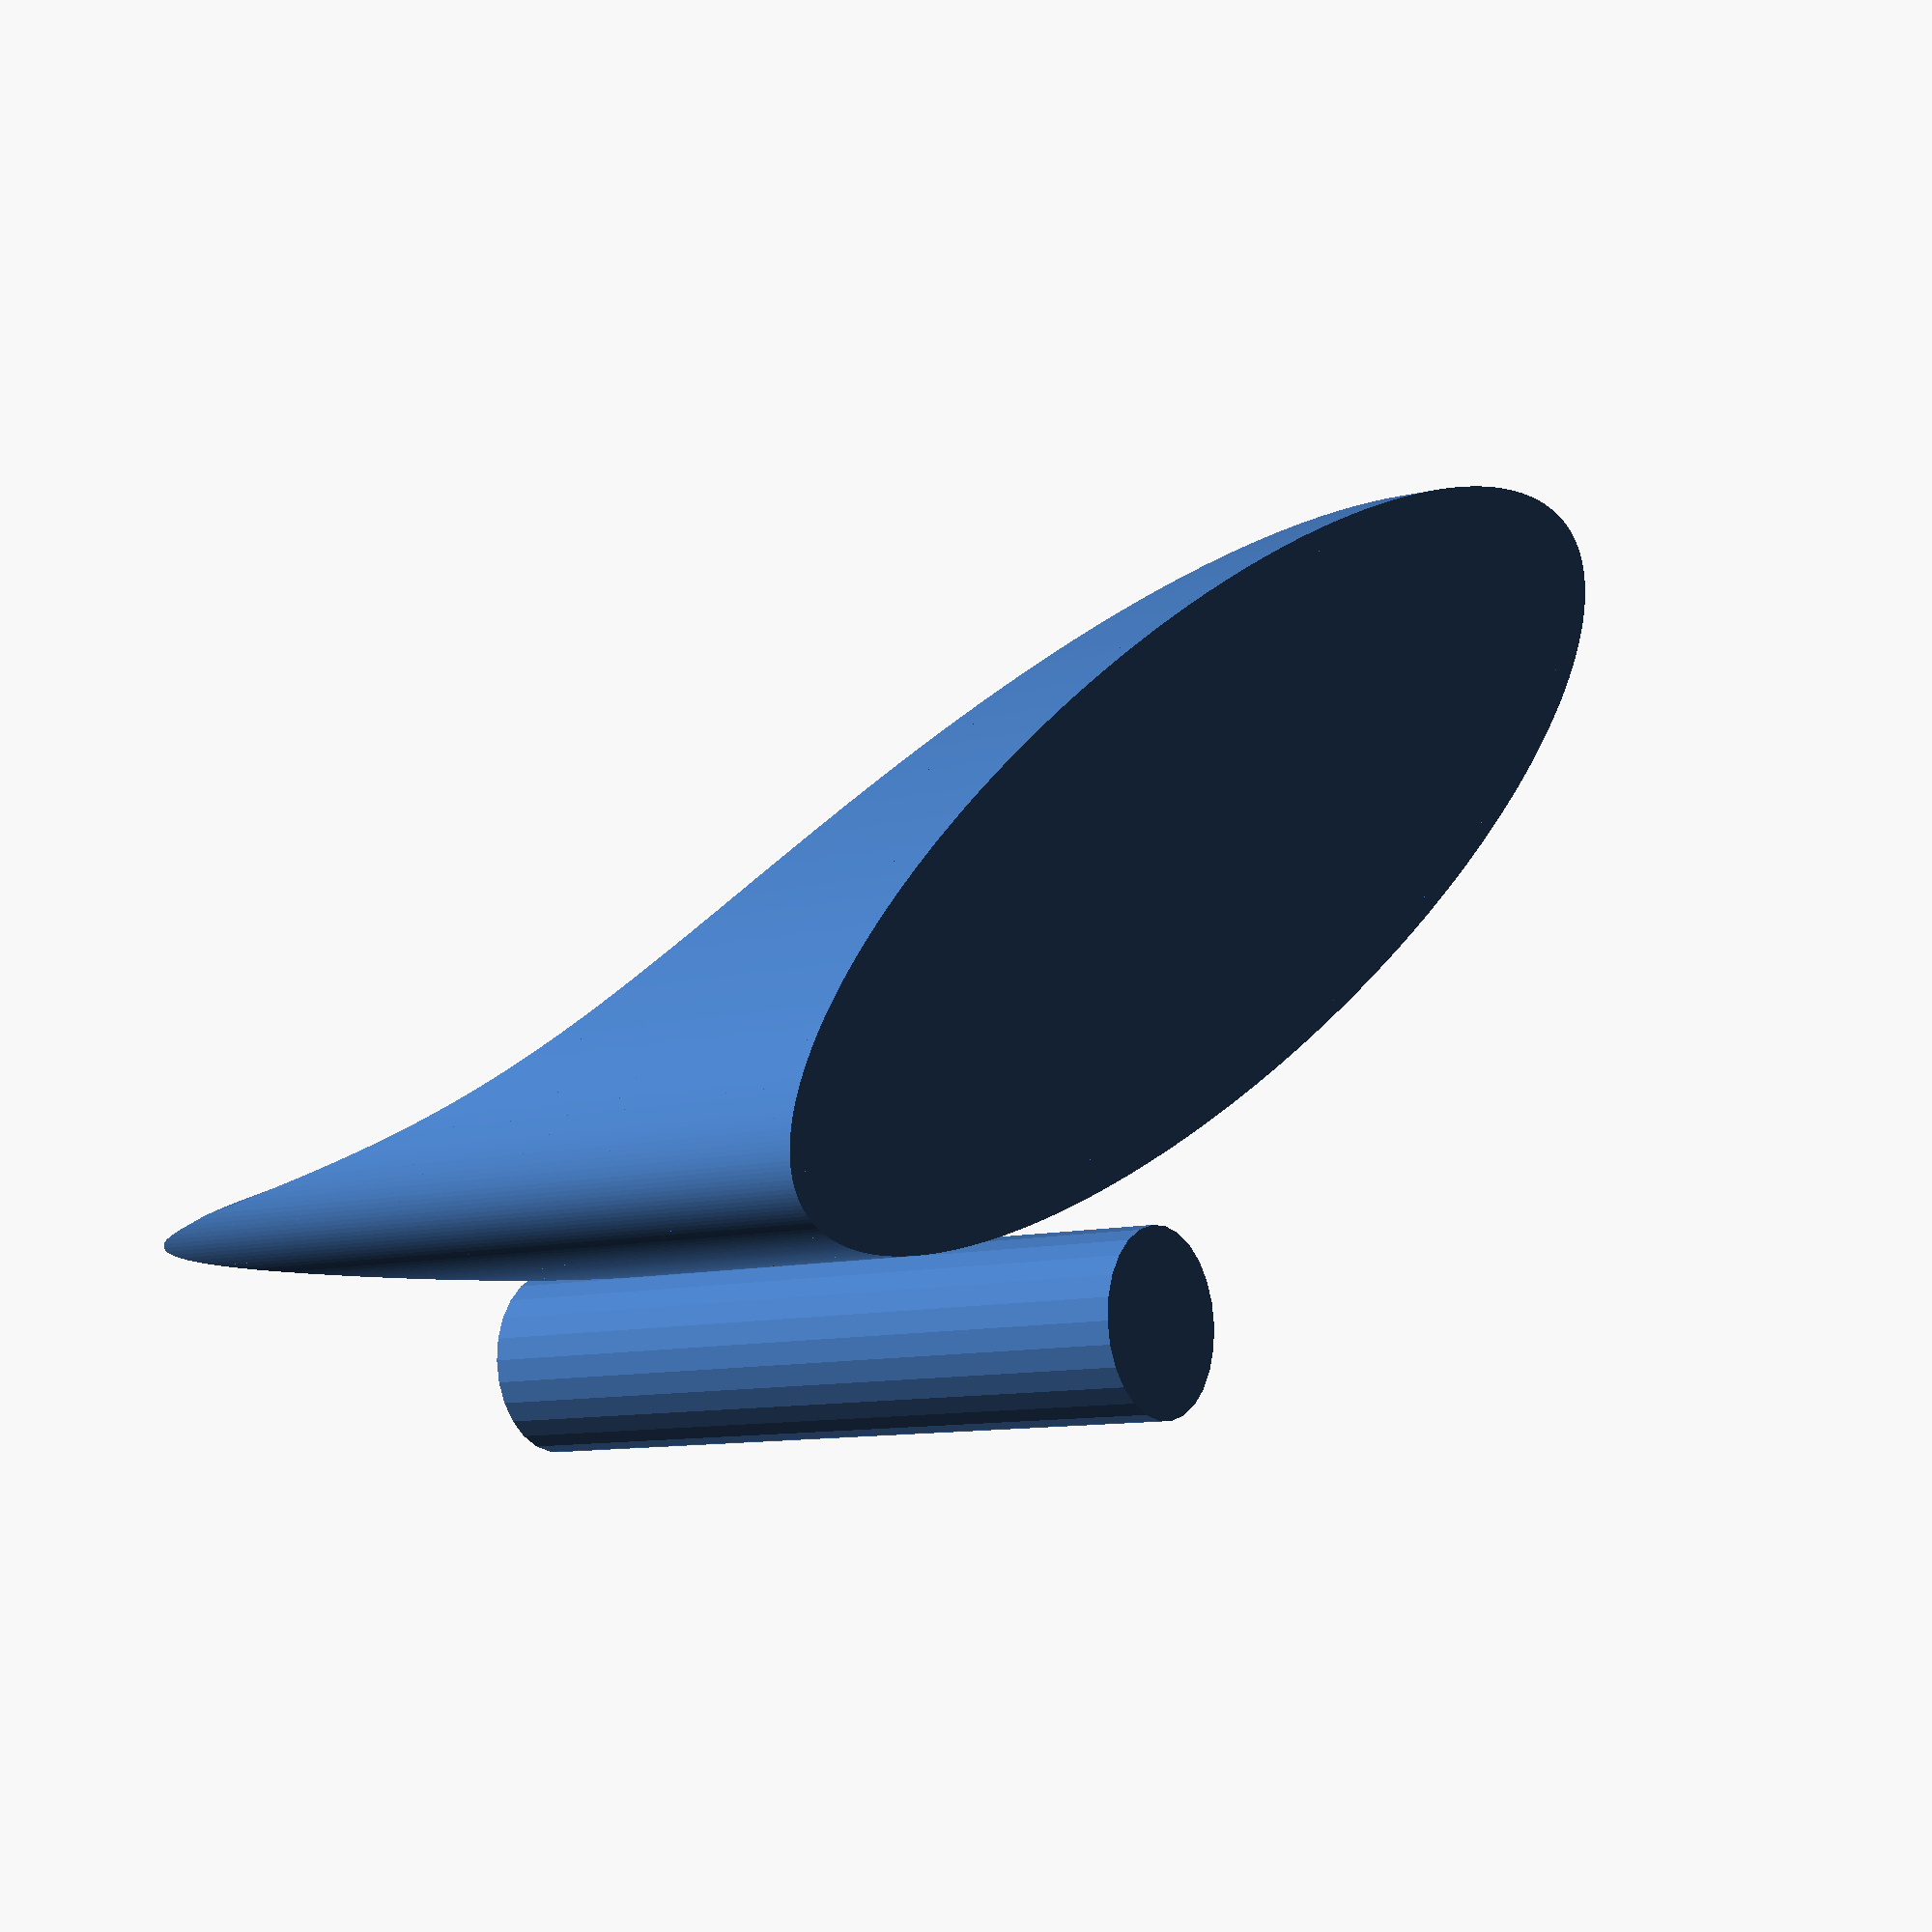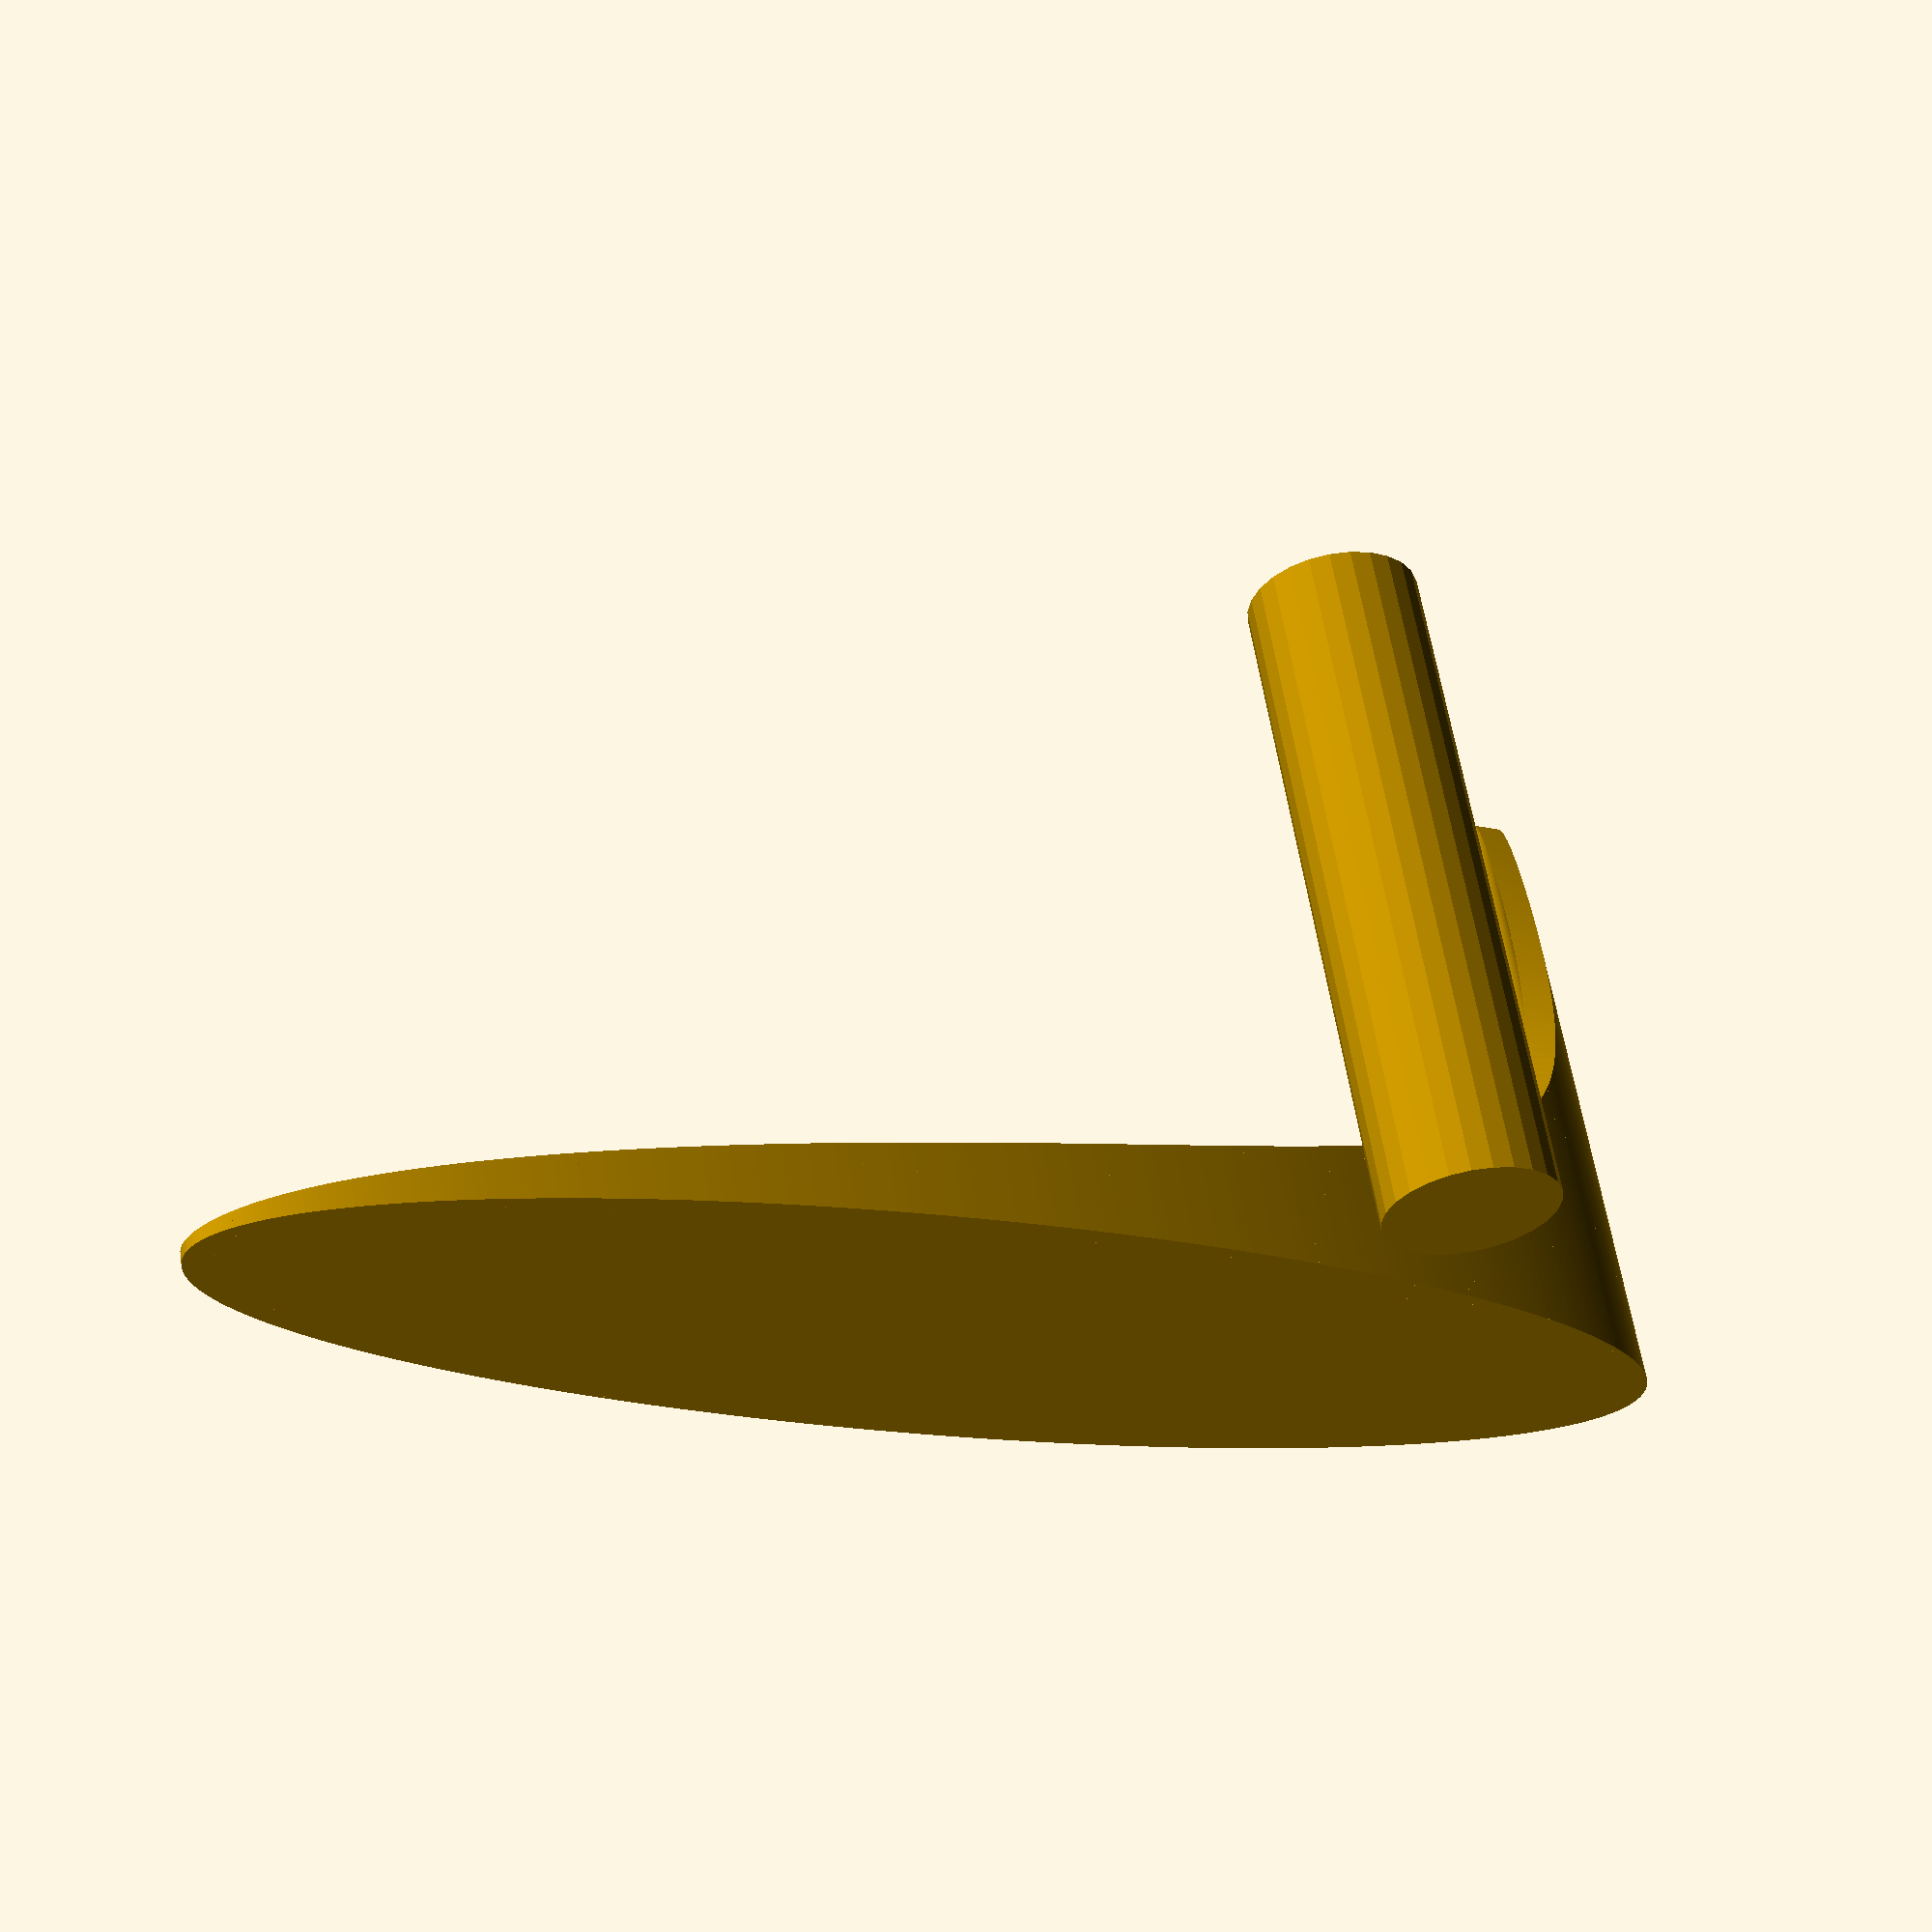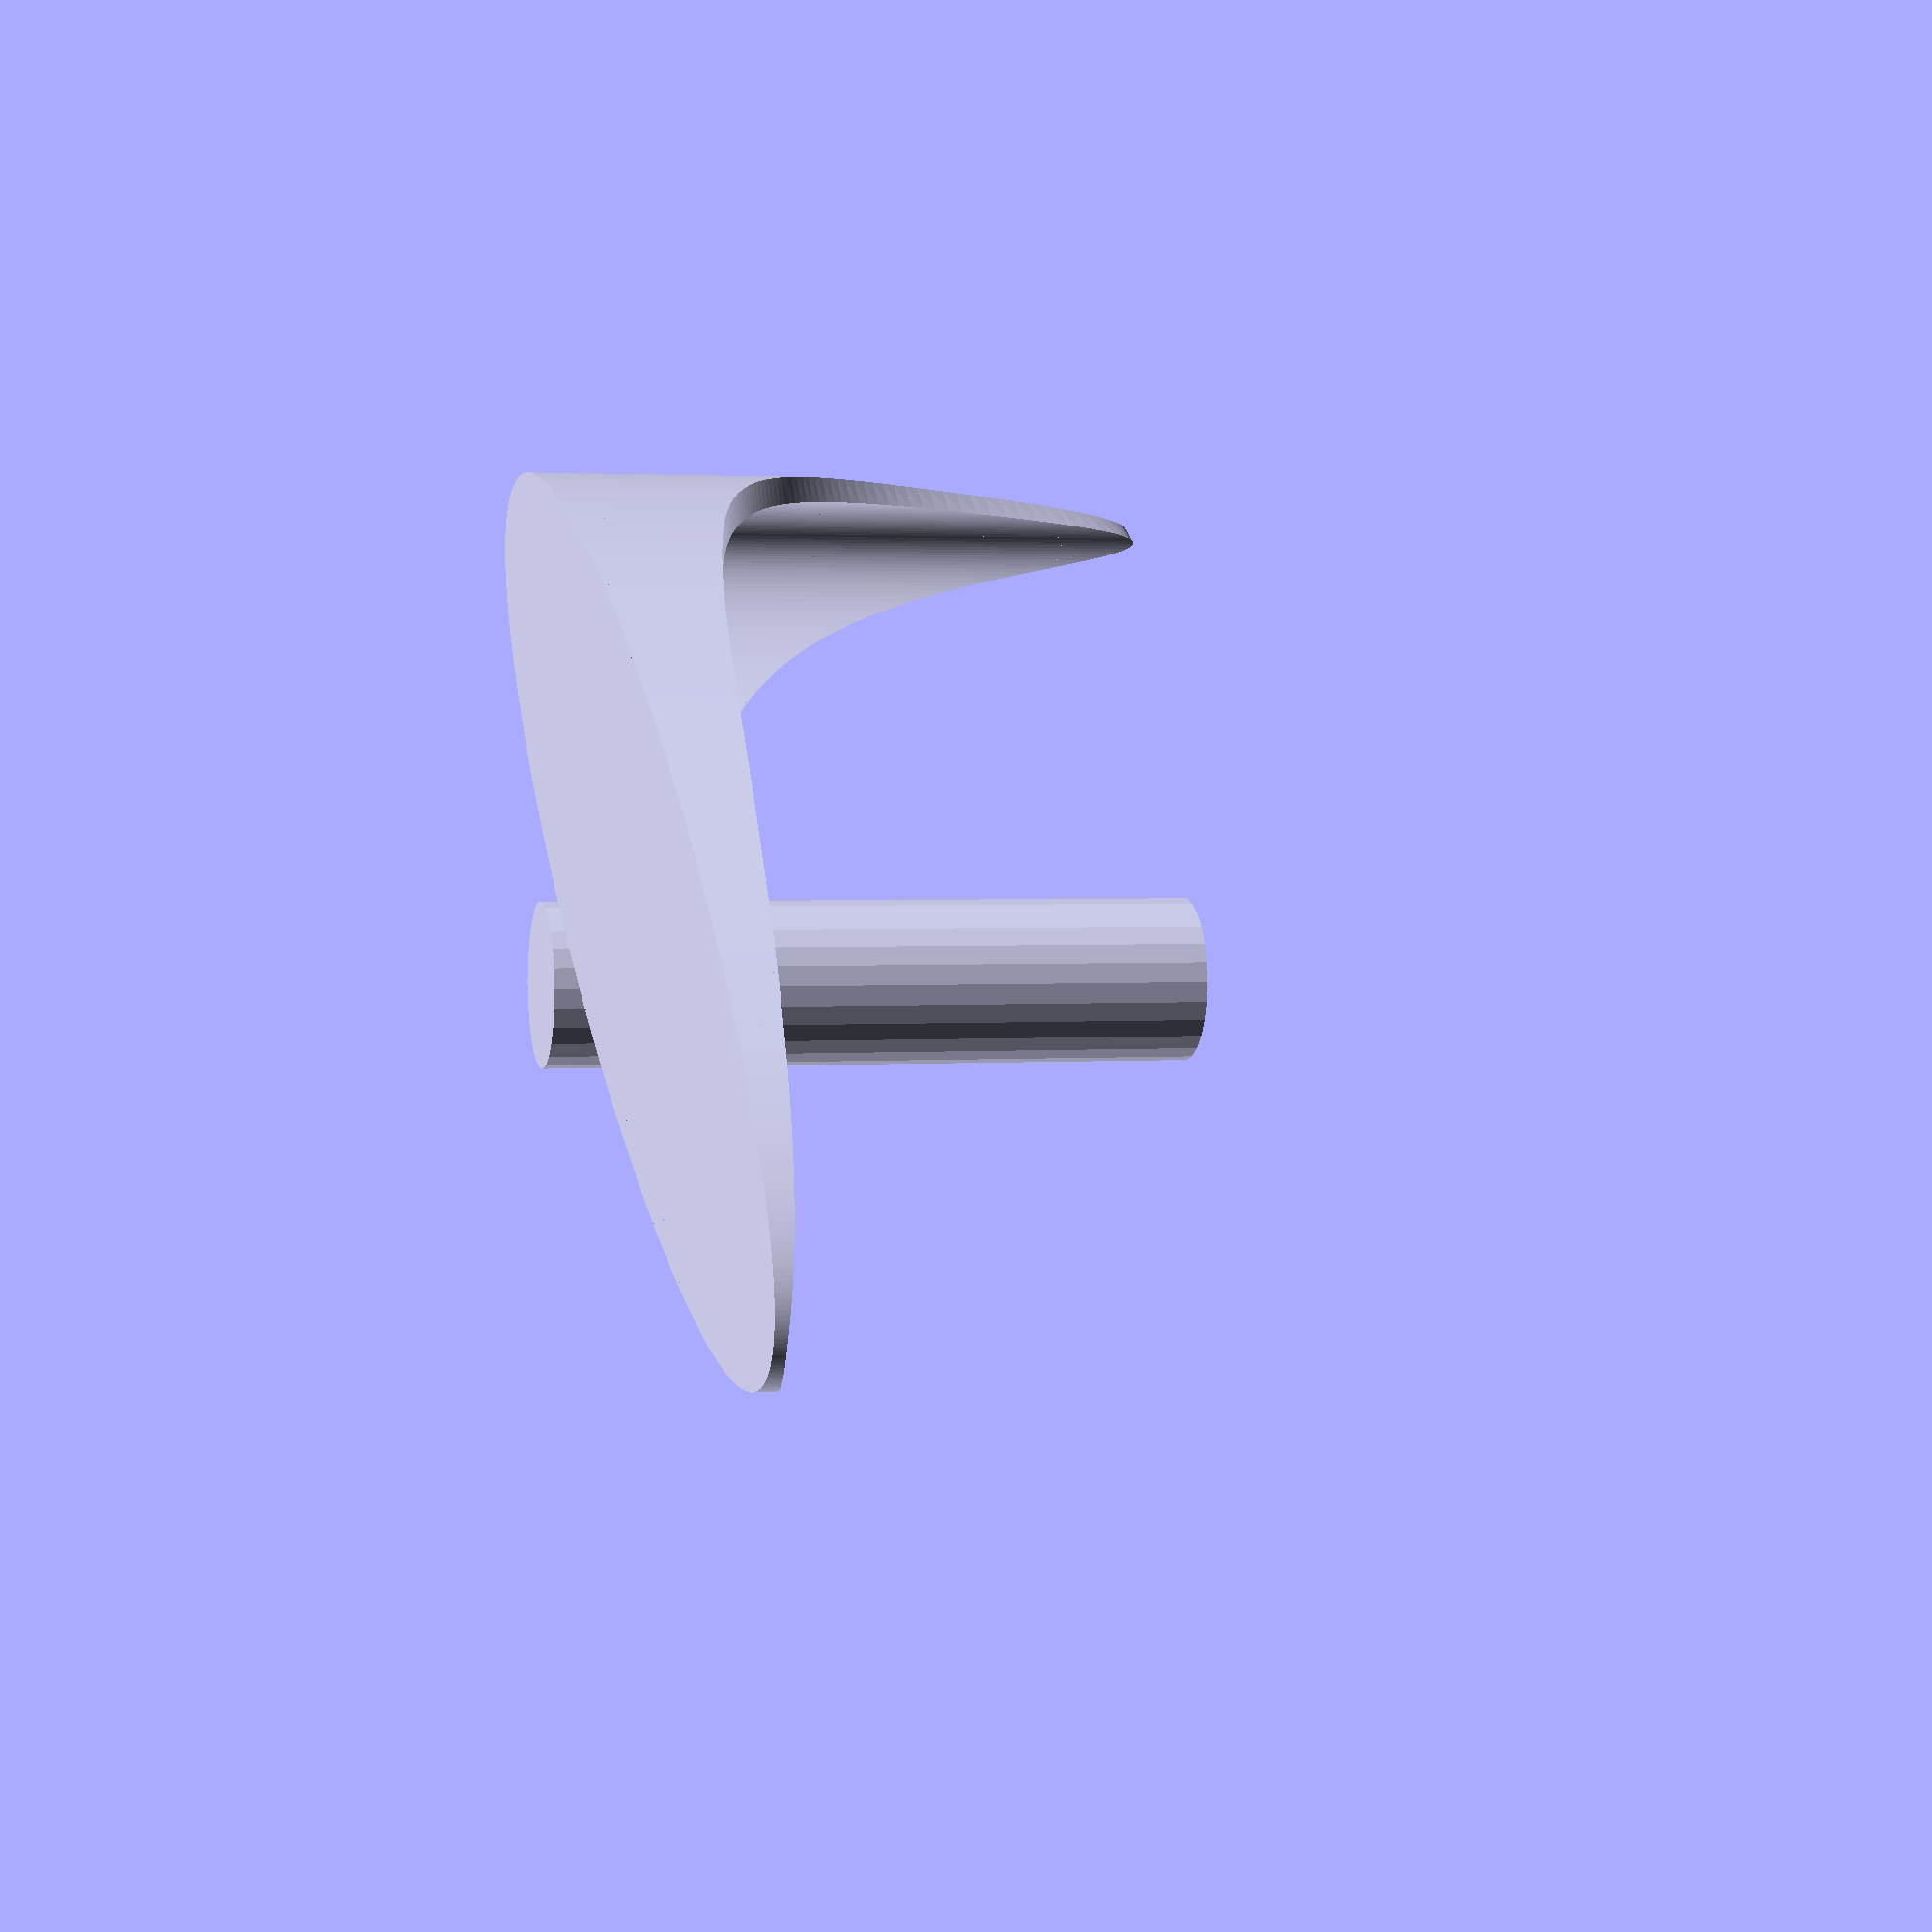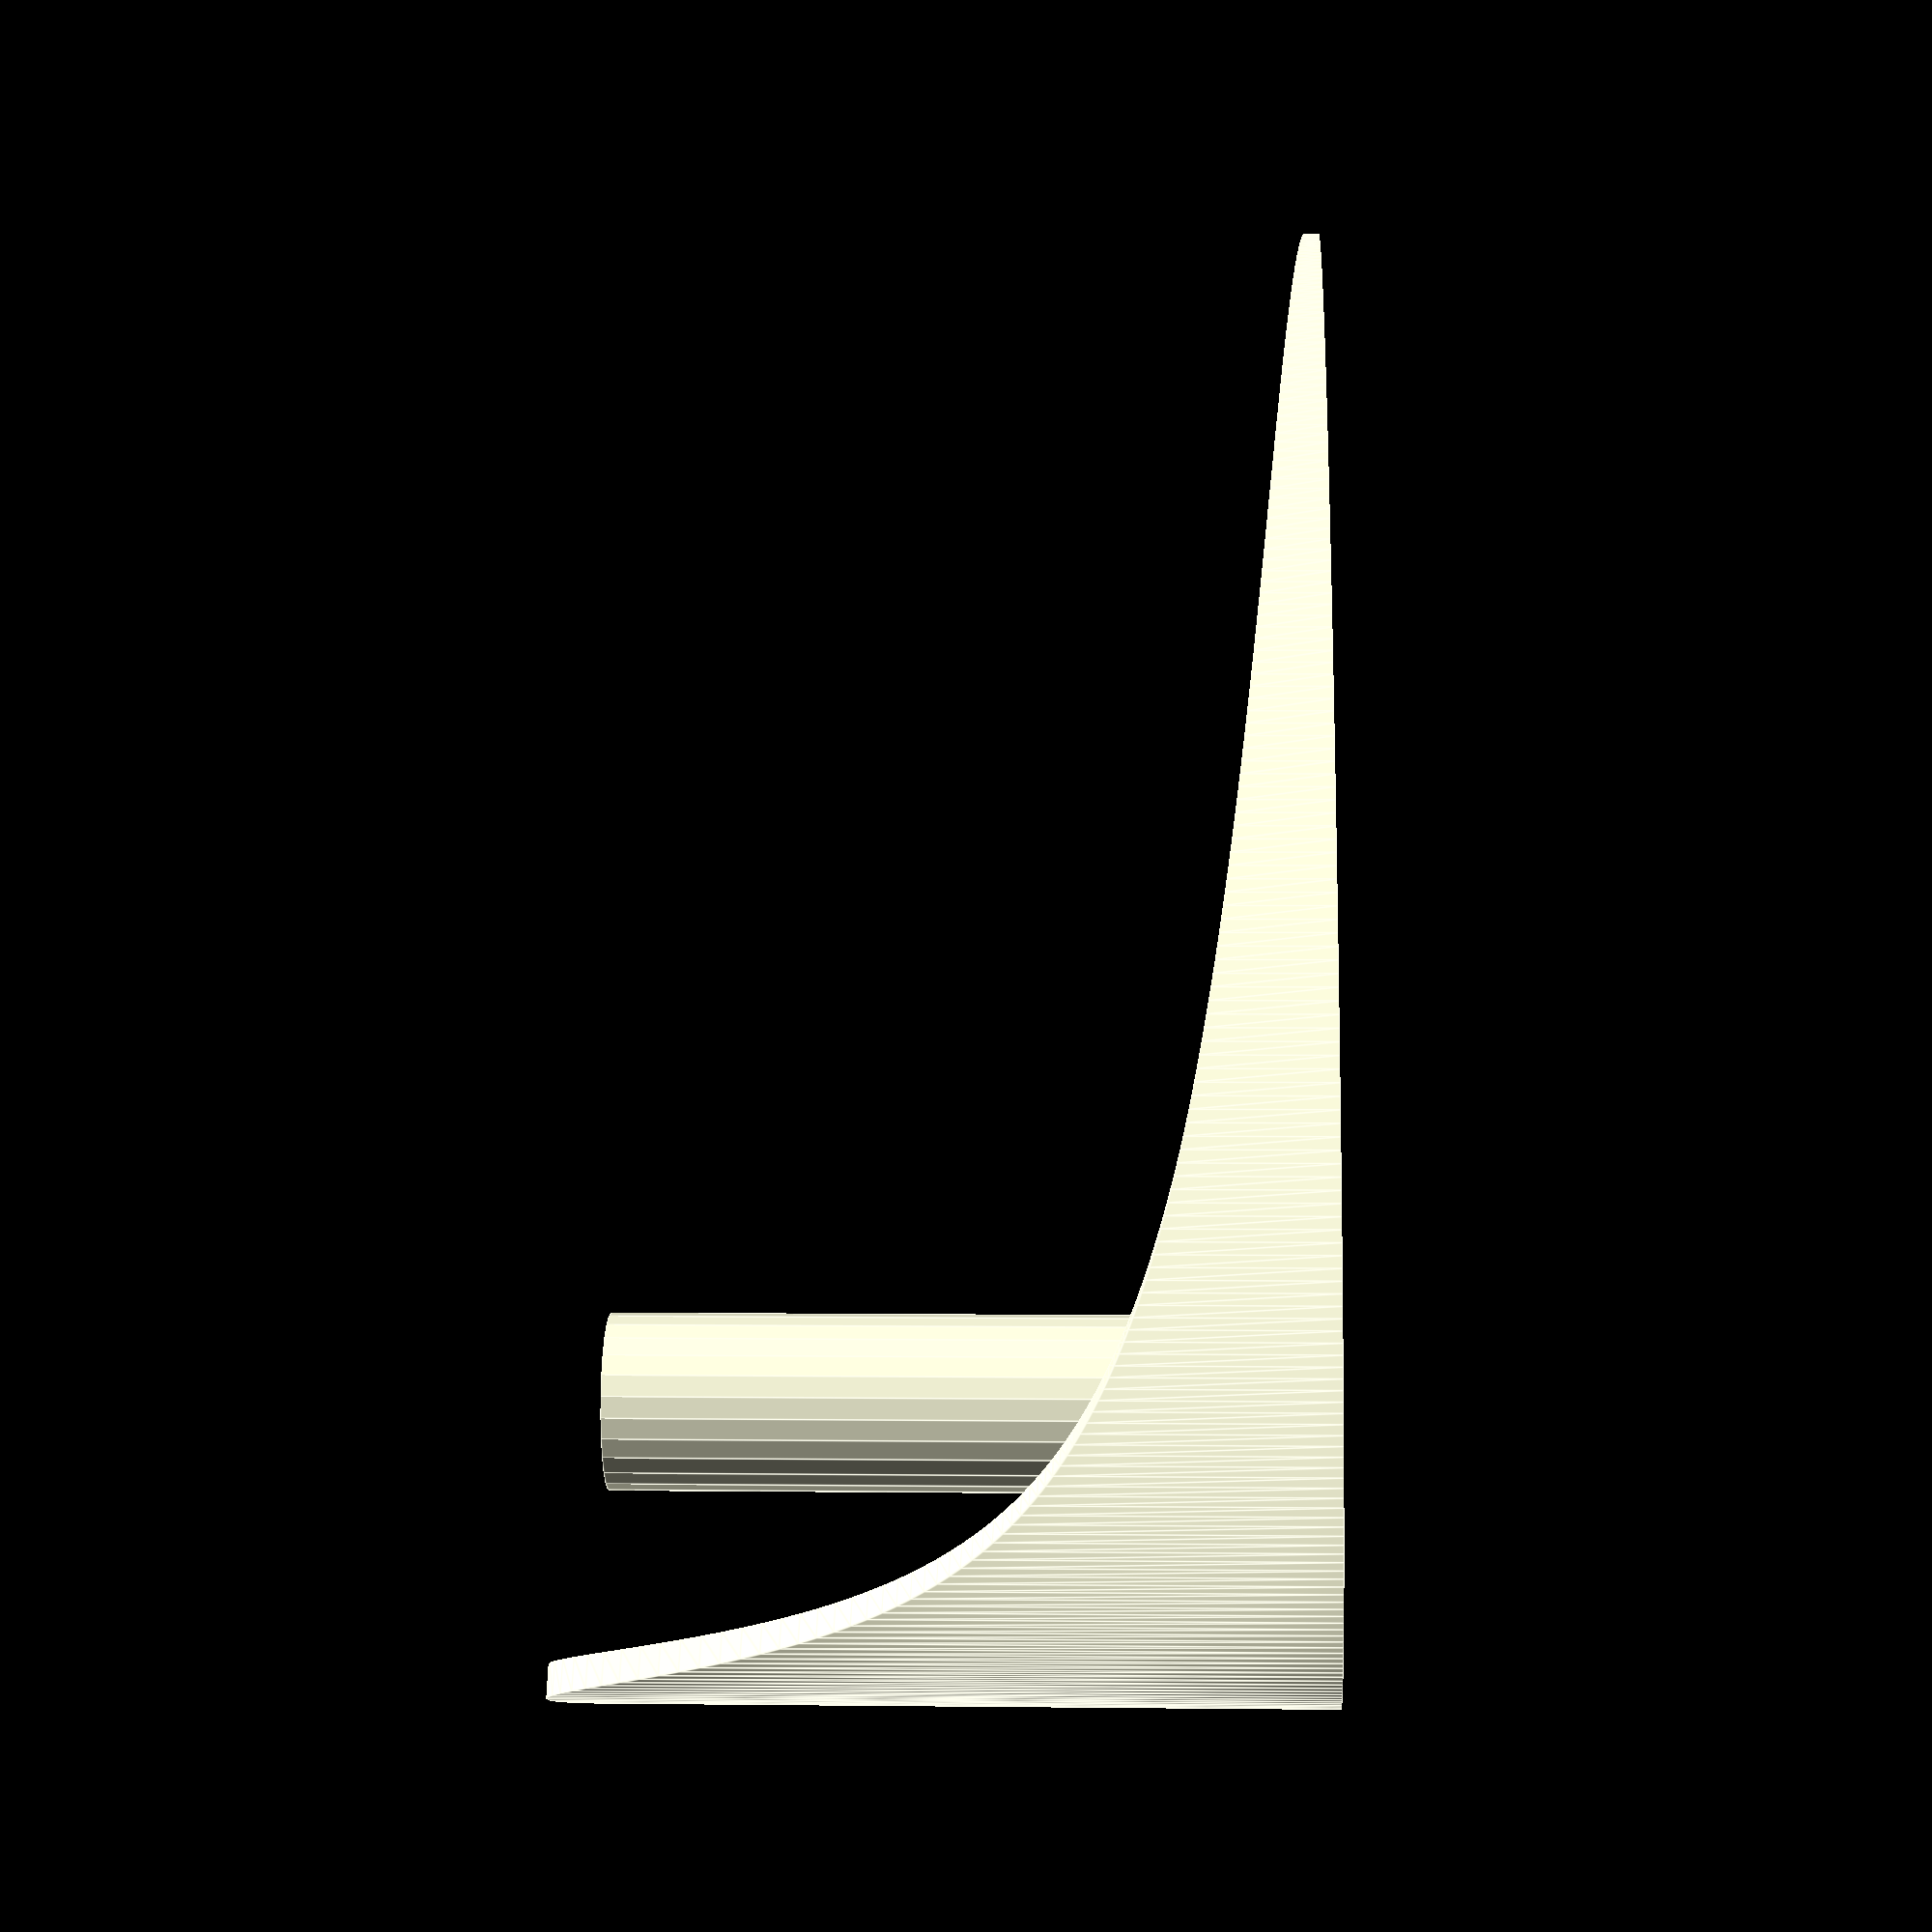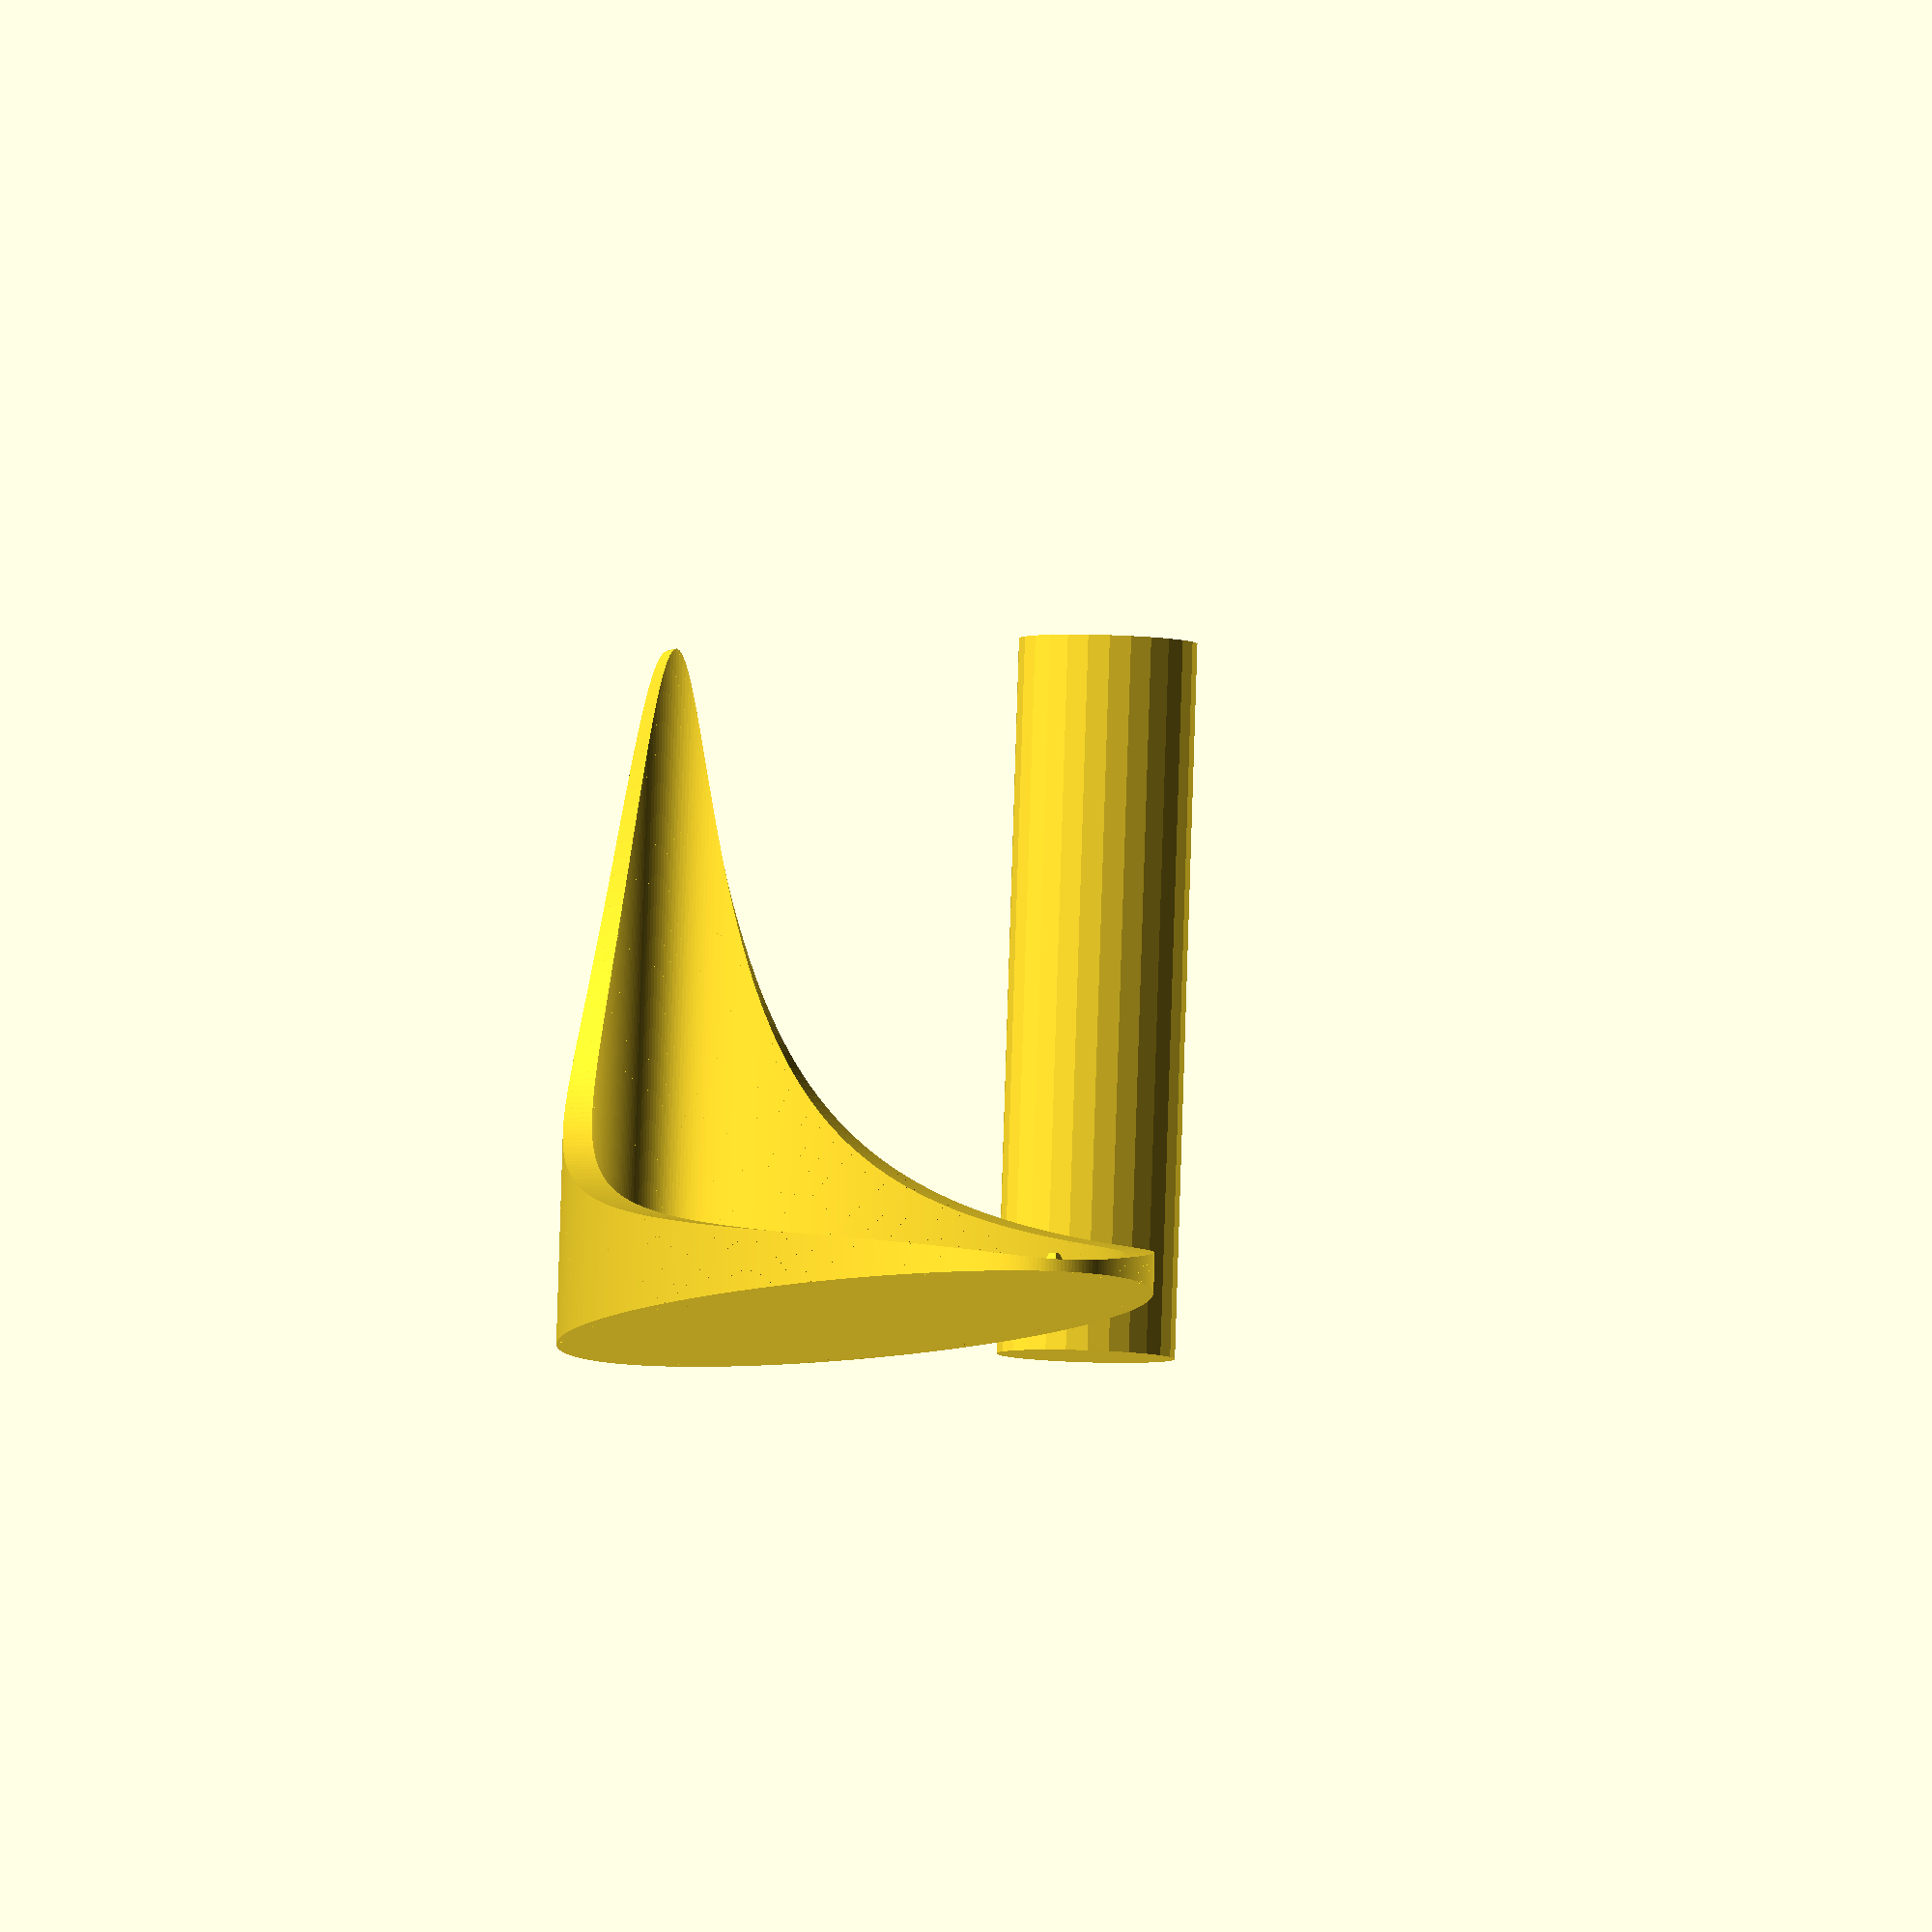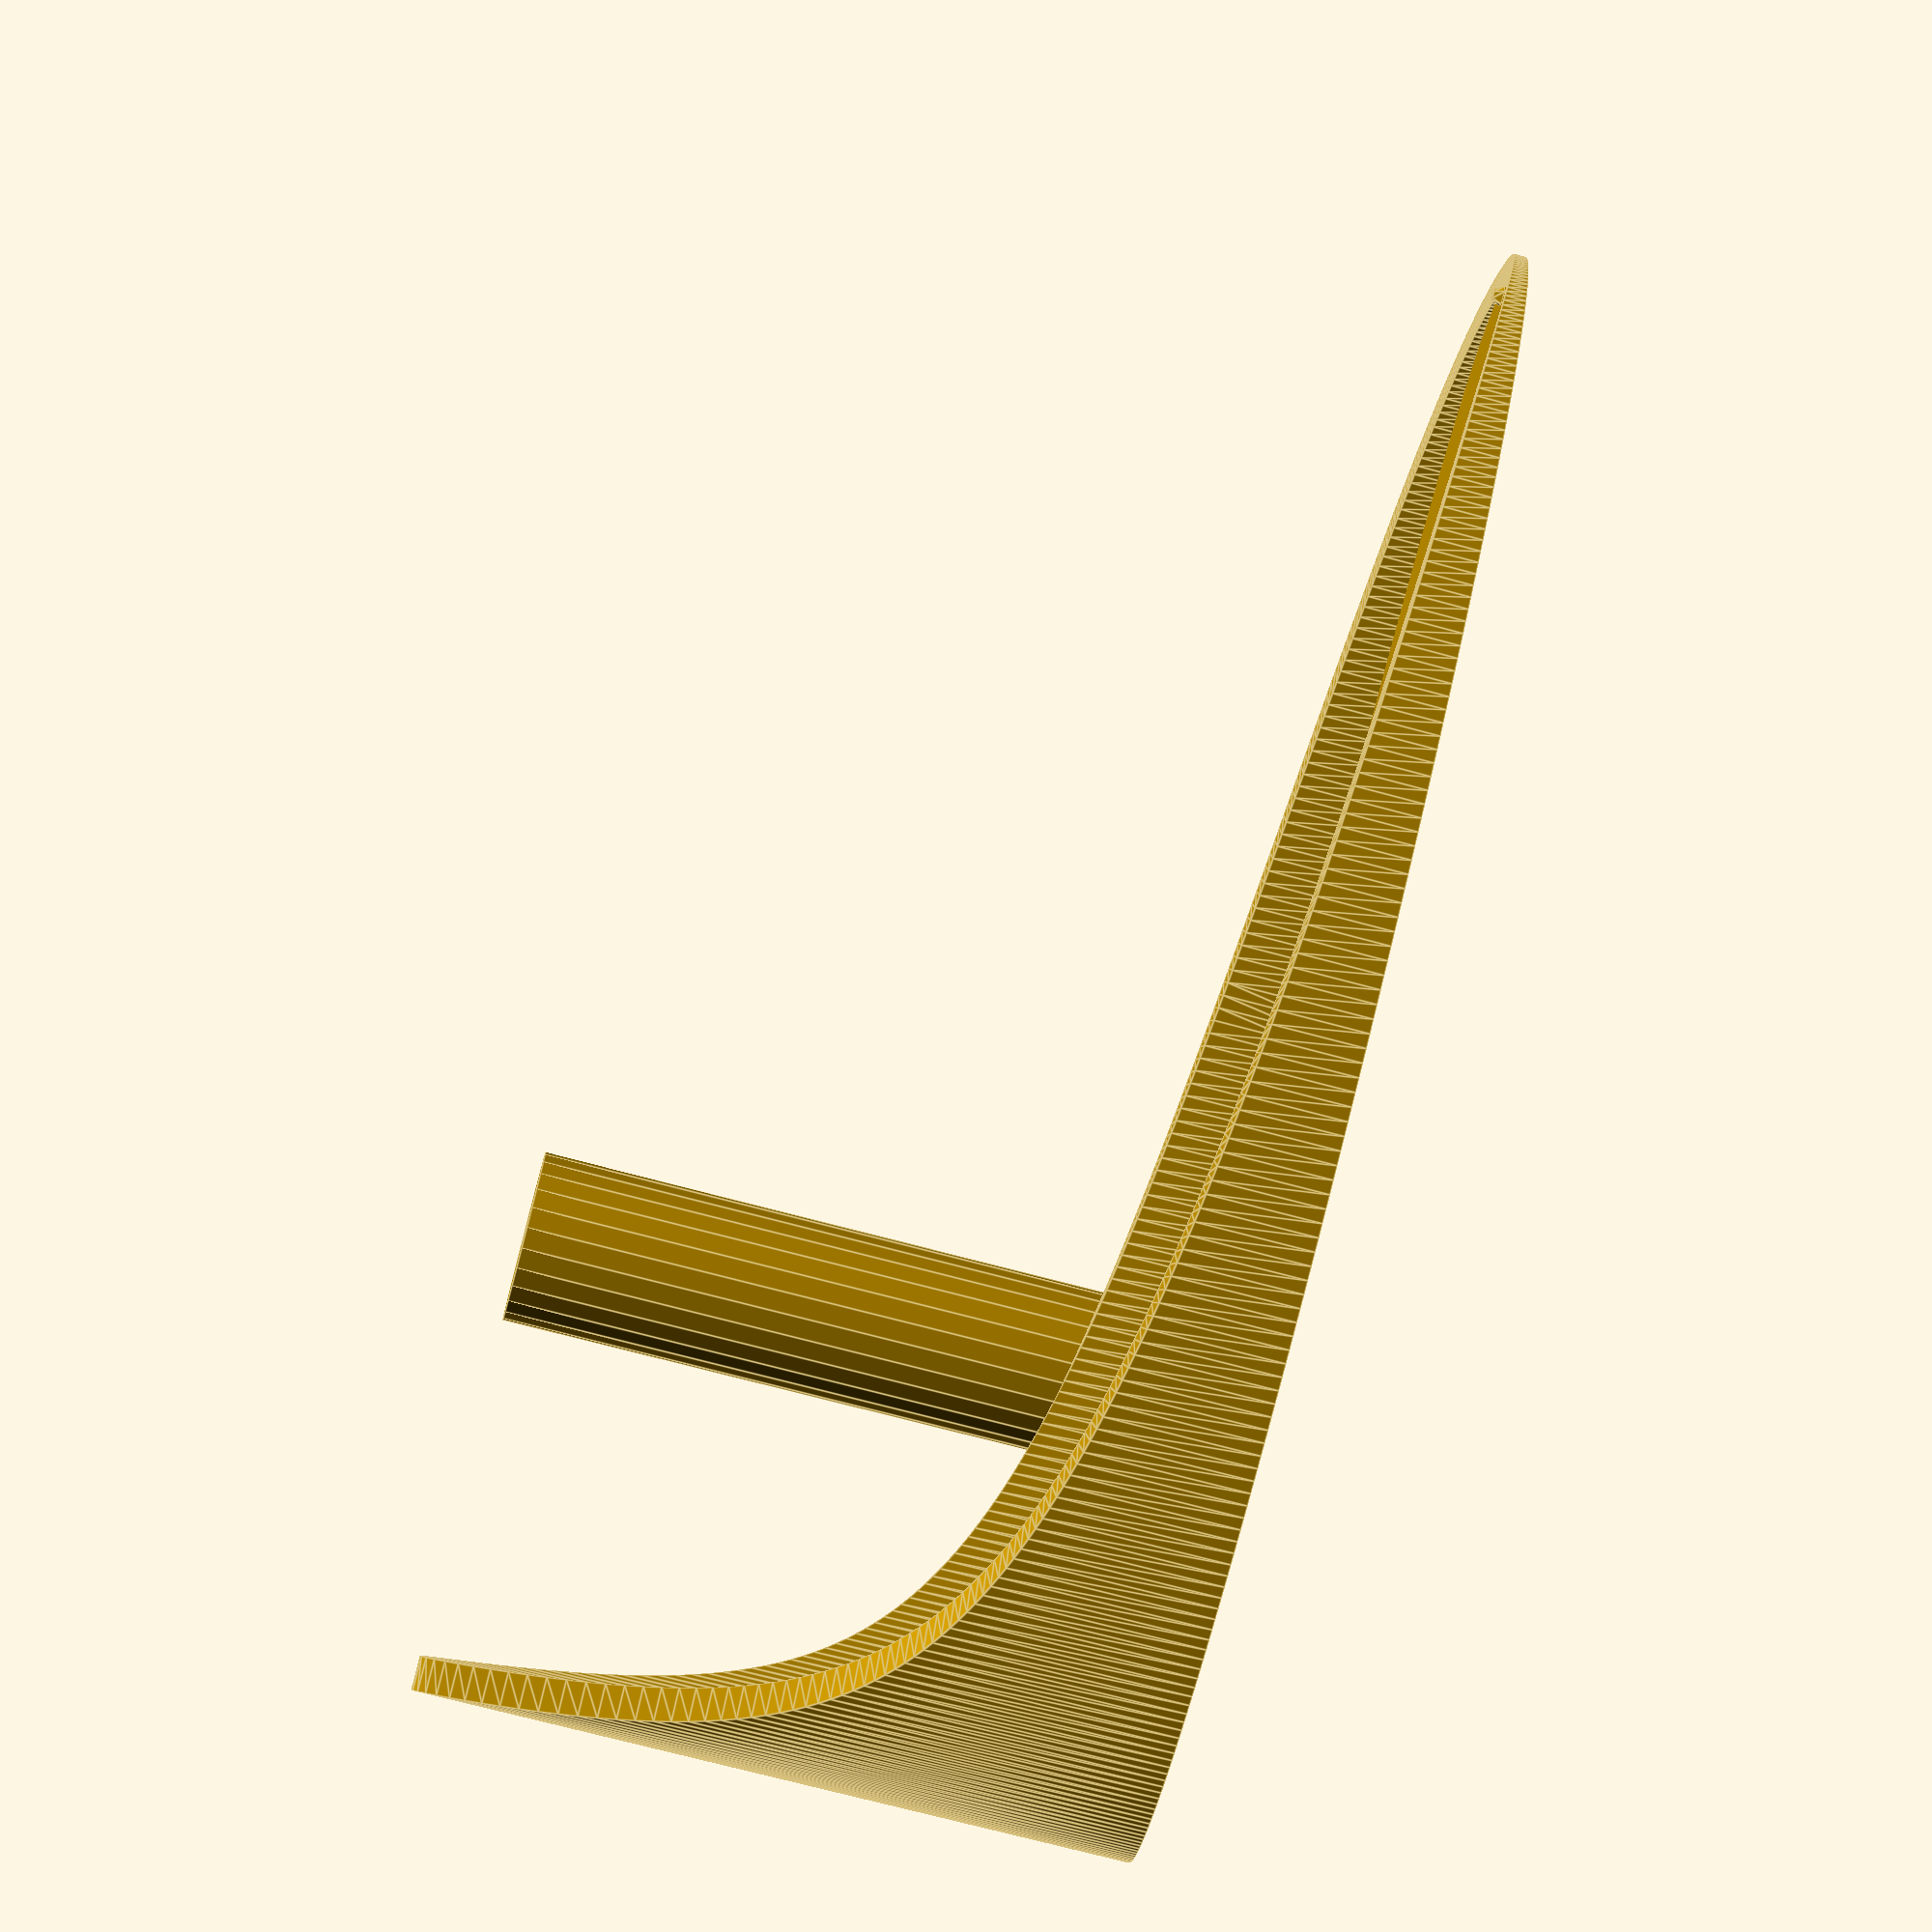
<openscad>

// OpenSCAD model to compute the velocity of a body in a Keplerian two-body-problem orbit
 
// Version to visualize speed of Halley's Comet around the sun. 
//Note that Halley is retrograde, so the speed relative to the earth adds about 30 km/s to the number you will calculate here
// File HalleysComet.scad

AU_to_mm = 4; //scaling factor for x and y axes
slice_angle = 1;
a = 17.8*AU_to_mm;  //semi-major axis - in AU times a scaling factor to fit the printer platform
b = 4.54*AU_to_mm; //semi-minor axis- in AU times a scaling factor to fit the printer platform
z_scale_factor = 70; //scale of z axis (arbitrary, since z is velocity and x,y are physical distance)

//use the OpenSCAD hull() function to create 
for(theta_hull = [0:slice_angle:359.99]) hull() 
    for(theta = [theta_hull, theta_hull + slice_angle], 
   // Use the parametric equations to generate an ellipse with one focus at (0,0)
        x = a * (cos(theta)) + sqrt(a*a-b*b), y = b * sin(theta), r = sqrt(x*x + y*y), 
    //Use the vis-viva equation to calculte the height to represent instantaneous velocity 
        h = z_scale_factor* sqrt((2/r - 1/a))) 
    // then generate a rectangular solid aligned with the tangent of the curve of the ellipse 
    // so that the hull operation makes the smoothest possible surface
			translate([x, y, h/2]) 
				rotate(theta)
                cube([3, .0001, h], center = true);

//generate the base and dots for the two foci
translate([sqrt(a*a-b*b), 0, 0]) scale([1, b/a, 1]) cylinder(r = a, h = 1);
translate([0,0,1])sphere(r = 1, h = 50);
translate([2*sqrt(a*a-b*b),0,1]) sphere(r =1);
    
  //Add a "cooling tower" of maximum height
    hmax = z_scale_factor* sqrt((2/(a-sqrt(a*a-b*b)) - 1/a));
    translate ([a/2,b+12,0]) cylinder (r=8, h=hmax);
</openscad>
<views>
elev=189.6 azim=30.8 roll=54.9 proj=p view=solid
elev=299.8 azim=331.1 roll=171.3 proj=p view=solid
elev=357.9 azim=152.1 roll=255.9 proj=p view=solid
elev=176.8 azim=57.8 roll=87.7 proj=p view=edges
elev=273.9 azim=255.1 roll=181.8 proj=o view=wireframe
elev=71.5 azim=338.9 roll=74.9 proj=p view=edges
</views>
